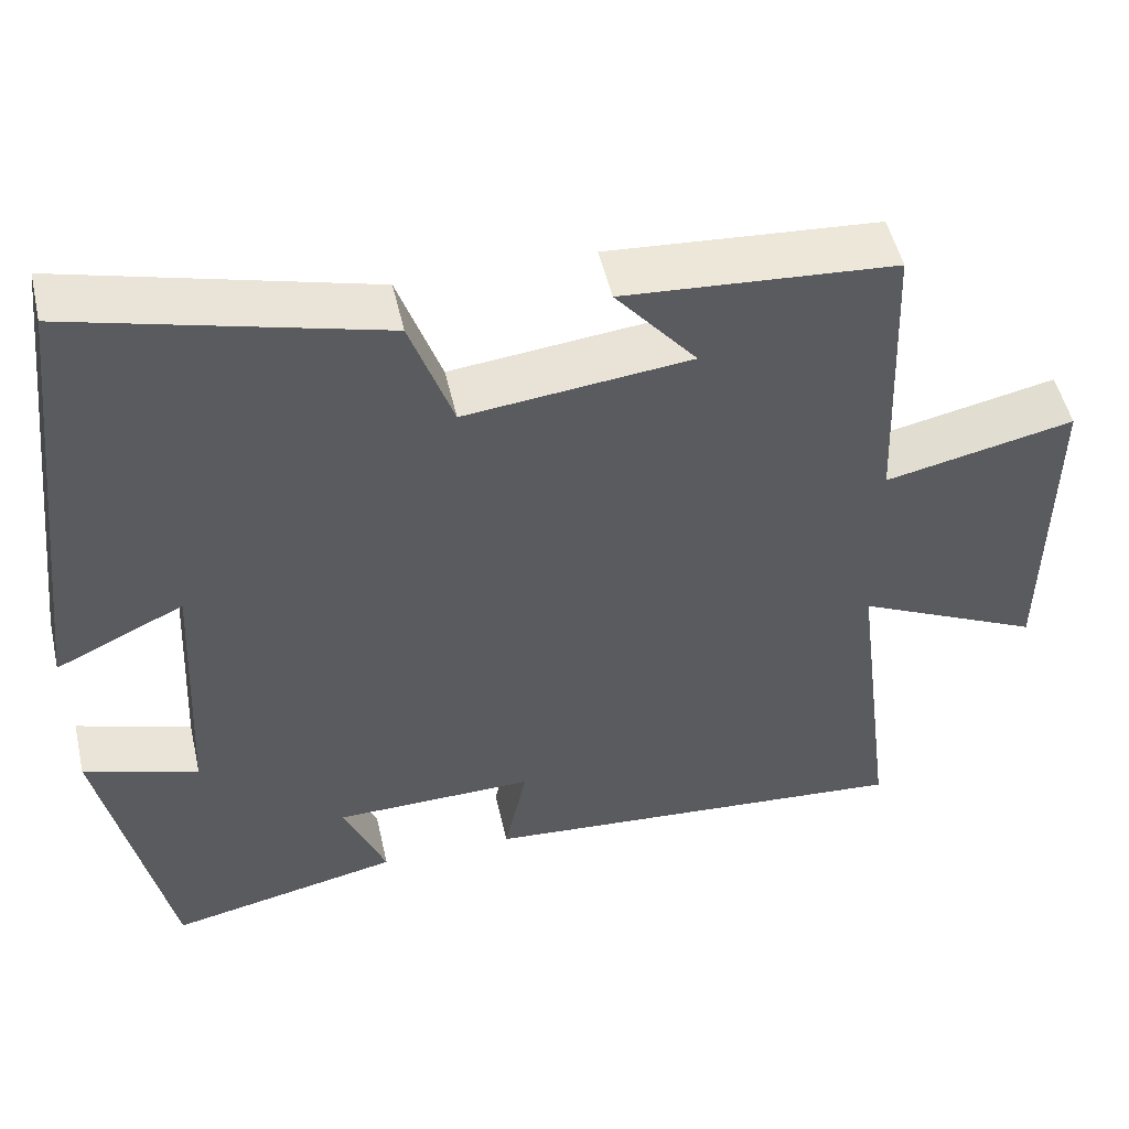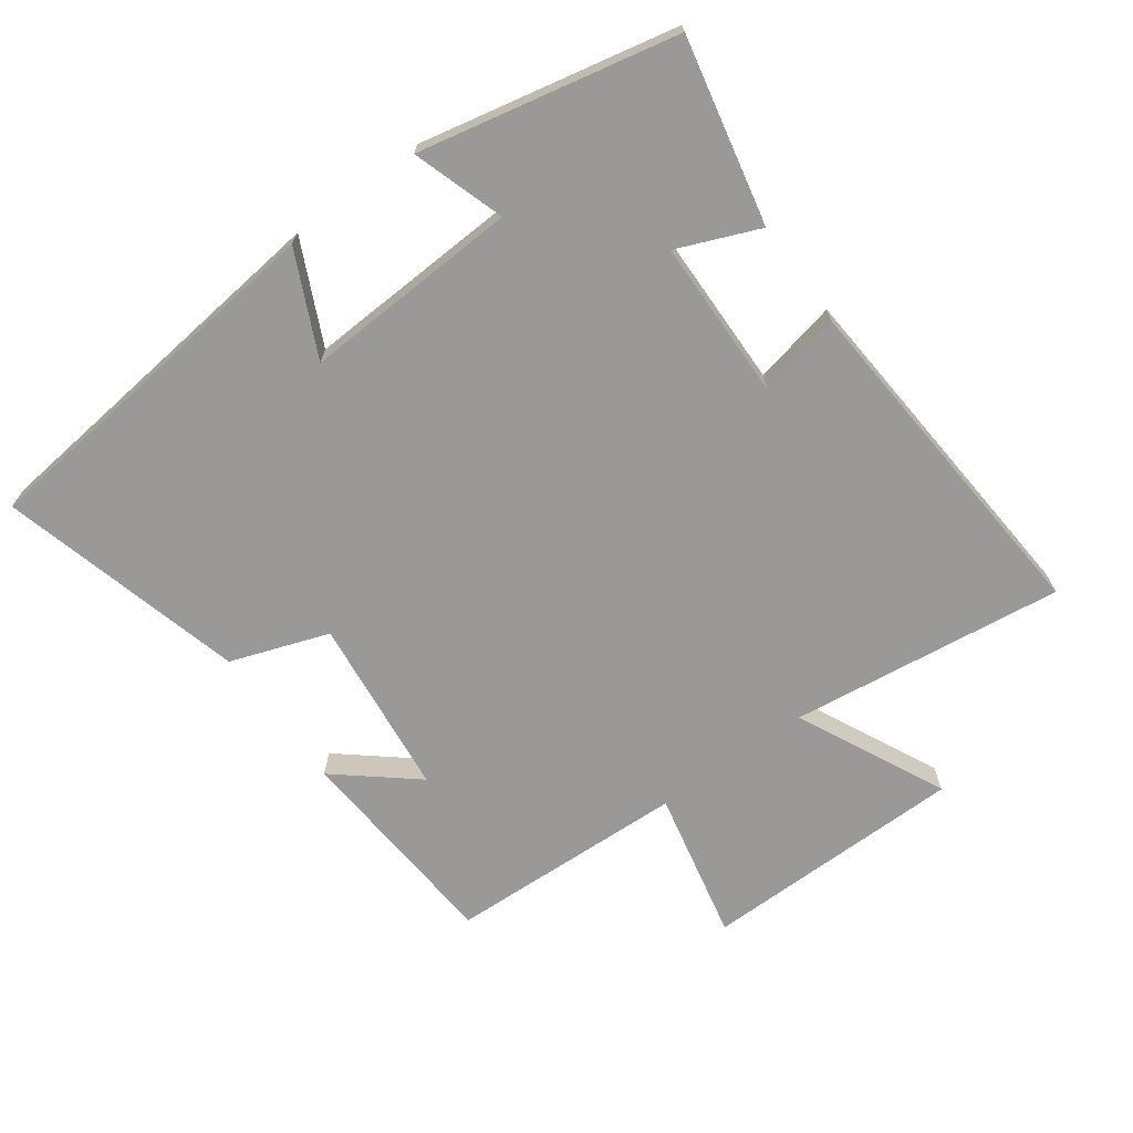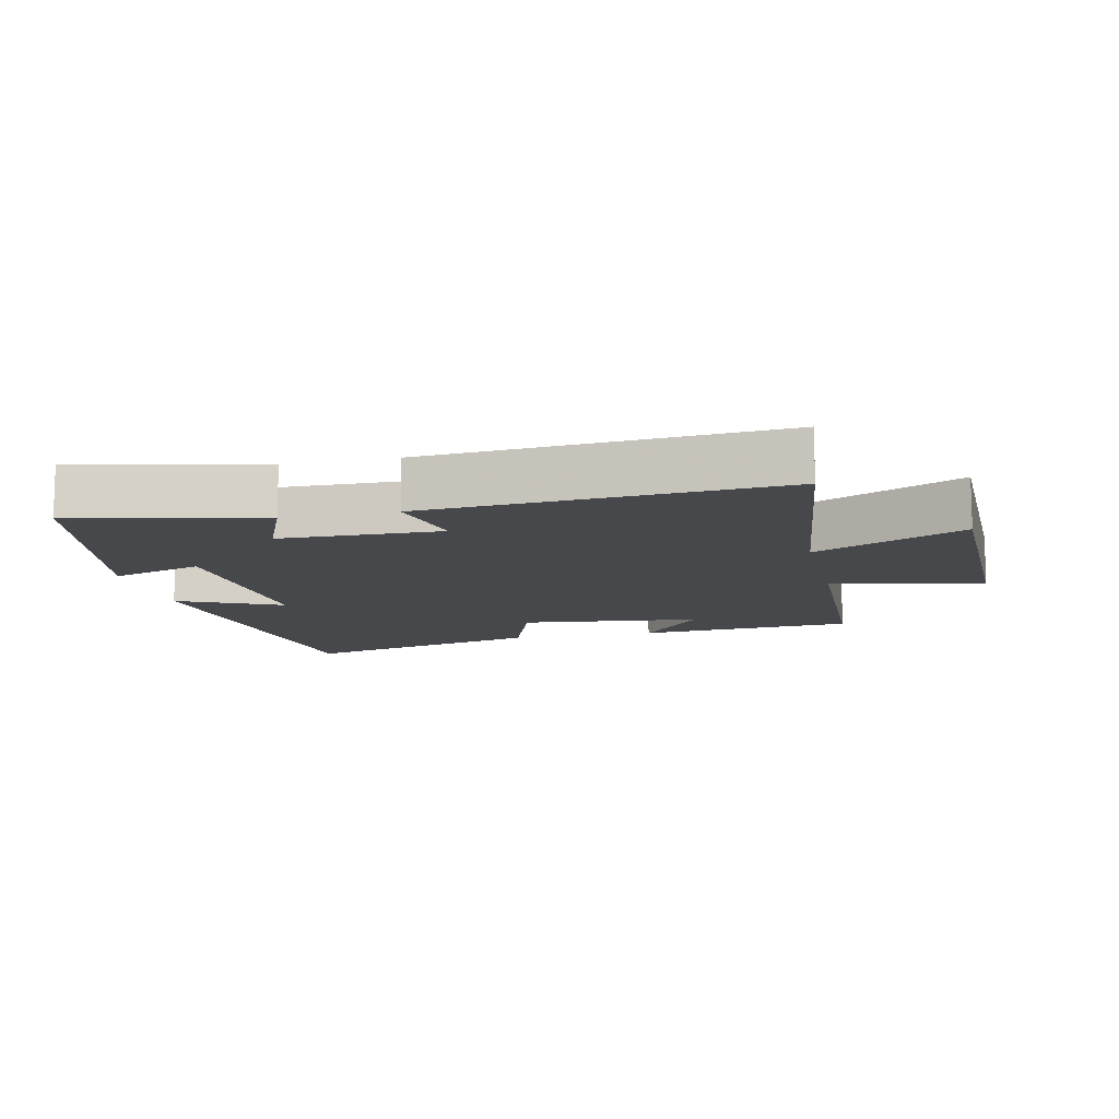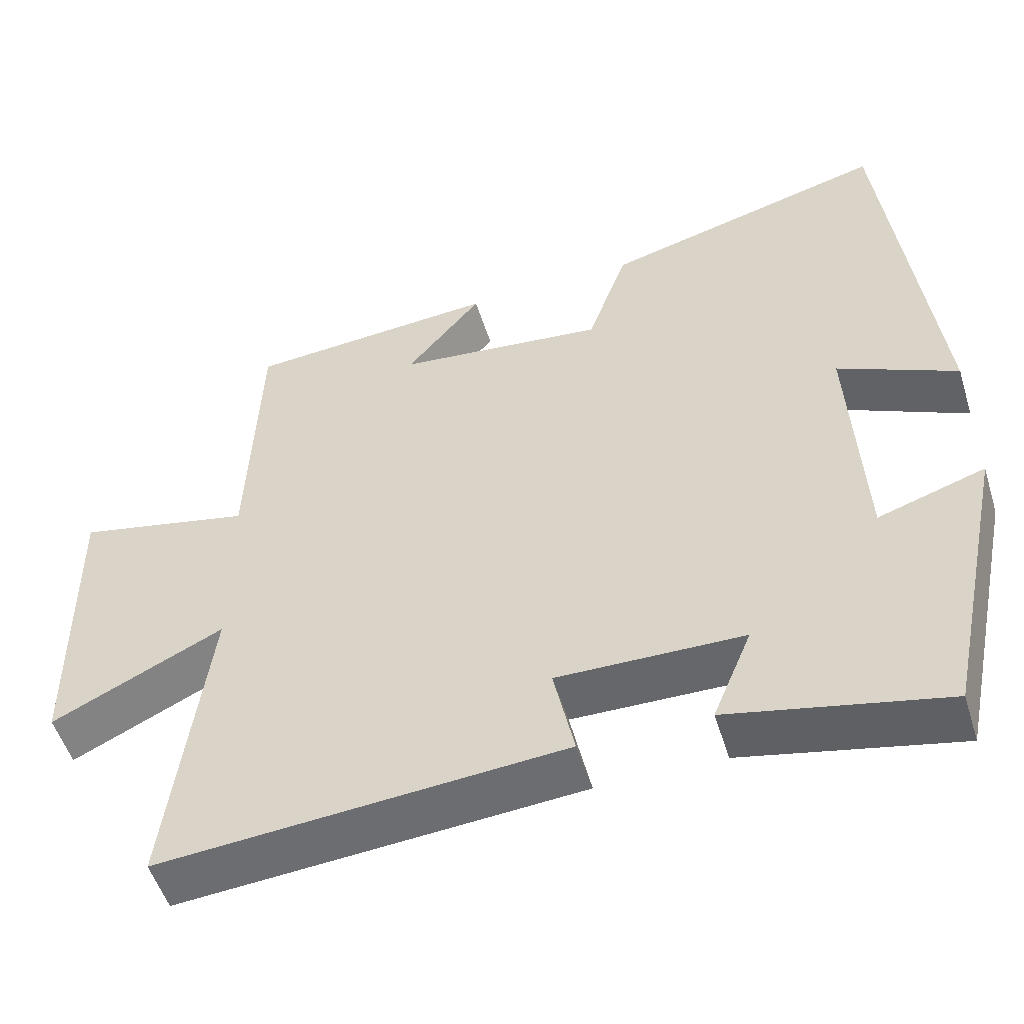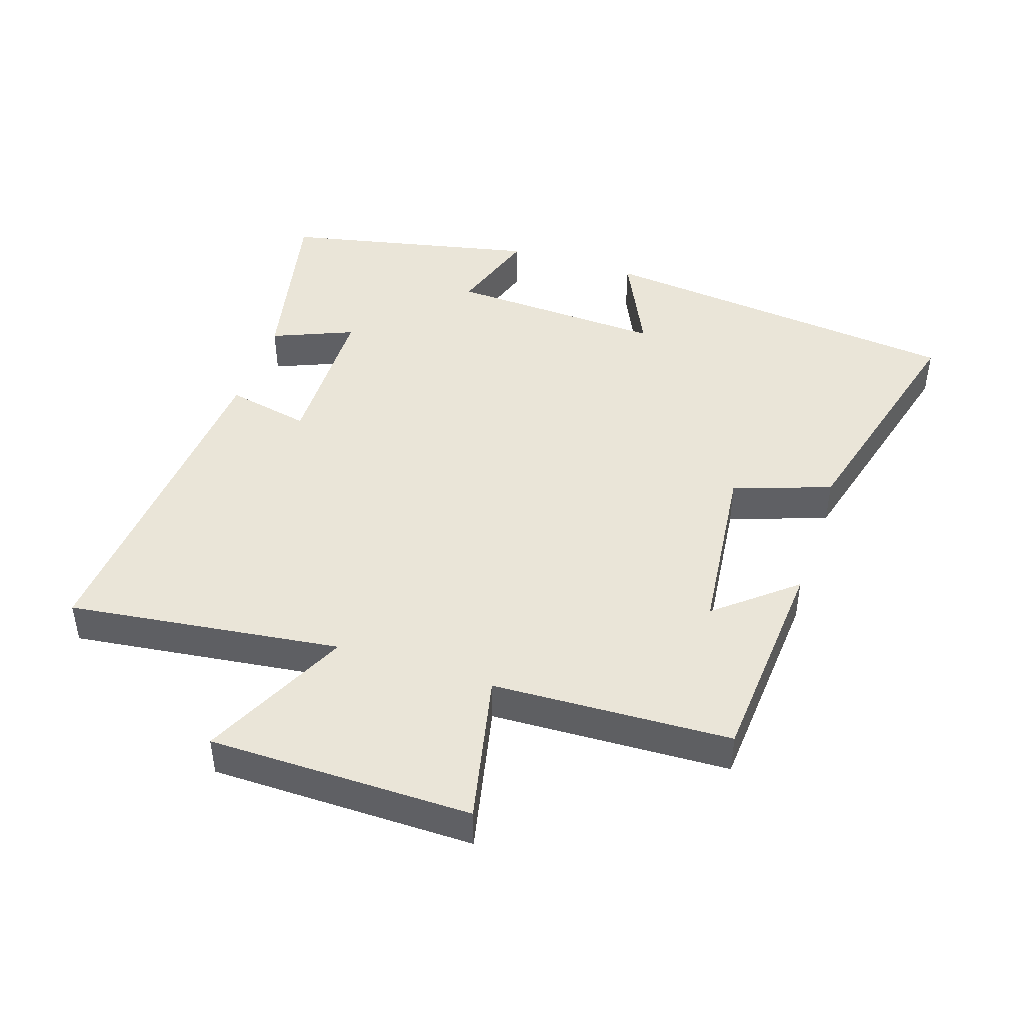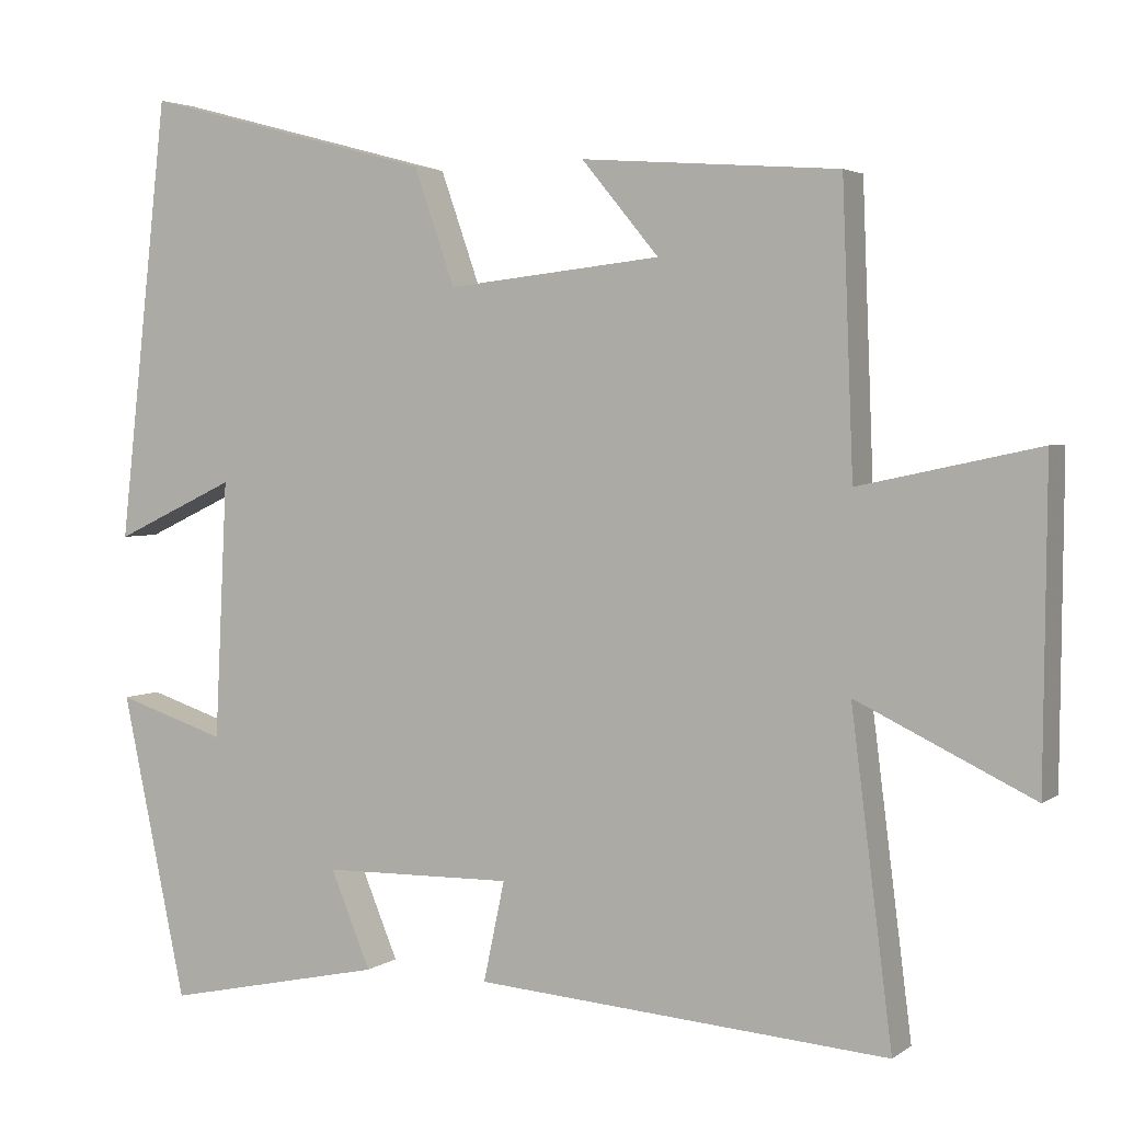
<metadata>
{"format":"obj","ext":"obj","renderer":"f3d","projection":"perspective","resolution":1024,"background":"white","views":[{"elev":50.8,"azim":167.2,"up":"+Z"},{"elev":-68.9,"azim":126.0,"up":"+Y"},{"elev":-11.2,"azim":-167.3,"up":"+Y"},{"elev":-52.4,"azim":17.2,"up":"+Z"},{"elev":44.7,"azim":-71.8,"up":"+Y"},{"elev":3.3,"azim":-154.3,"up":"+Z"}]}
</metadata>
<code>
v 0.437 0.07 0.598
v 0.5 0.07 0.037
v 0.345 0.07 0.11
v 0.361 0.07 -0.218
v 0.5 0.07 -0.173
v 0.418 0.07 -0.56
v 0.138 0.07 -0.5
v 0.189 0.07 -0.377
v -0.053 0.07 -0.373
v -0.026 0.07 -0.5
v -0.552 0.07 -0.54
v -0.5 0.07 -0.127
v -0.724 0.07 -0.234
v -0.728 0.07 0.164
v -0.5 0.07 0.115
v -0.486 0.07 0.476
v -0.159 0.07 0.5
v -0.257 0.07 0.382
v 0.015 0.07 0.352
v 0.067 0.07 0.5
v 0.437 0 0.598
v 0.5 0 0.037
v 0.345 0 0.11
v 0.361 0 -0.218
v 0.5 0 -0.173
v 0.418 0 -0.56
v 0.138 0 -0.5
v 0.189 0 -0.377
v -0.053 0 -0.373
v -0.026 0 -0.5
v -0.552 0 -0.54
v -0.5 0 -0.127
v -0.724 0 -0.234
v -0.728 0 0.164
v -0.5 0 0.115
v -0.486 0 0.476
v -0.159 0 0.5
v -0.257 0 0.382
v 0.015 0 0.352
v 0.067 0 0.5
f 1 2 3
f 20 1 3
f 19 20 3
f 18 19 3 4
f 15 16 17 18
f 15 18 4
f 12 13 14 15
f 12 15 4
f 9 10 11 12
f 8 9 12 4
f 6 7 8
f 5 6 8
f 4 5 8
f 23 22 21
f 23 21 40
f 23 40 39
f 24 23 39 38
f 38 37 36 35
f 24 38 35
f 35 34 33 32
f 24 35 32
f 32 31 30 29
f 24 32 29 28
f 28 27 26
f 28 26 25
f 28 25 24
f 1 21 22 2
f 2 22 23 3
f 3 23 24 4
f 4 24 25 5
f 5 25 26 6
f 6 26 27 7
f 7 27 28 8
f 8 28 29 9
f 9 29 30 10
f 10 30 31 11
f 11 31 32 12
f 12 32 33 13
f 13 33 34 14
f 14 34 35 15
f 15 35 36 16
f 16 36 37 17
f 17 37 38 18
f 18 38 39 19
f 19 39 40 20
f 20 40 21 1

</code>
